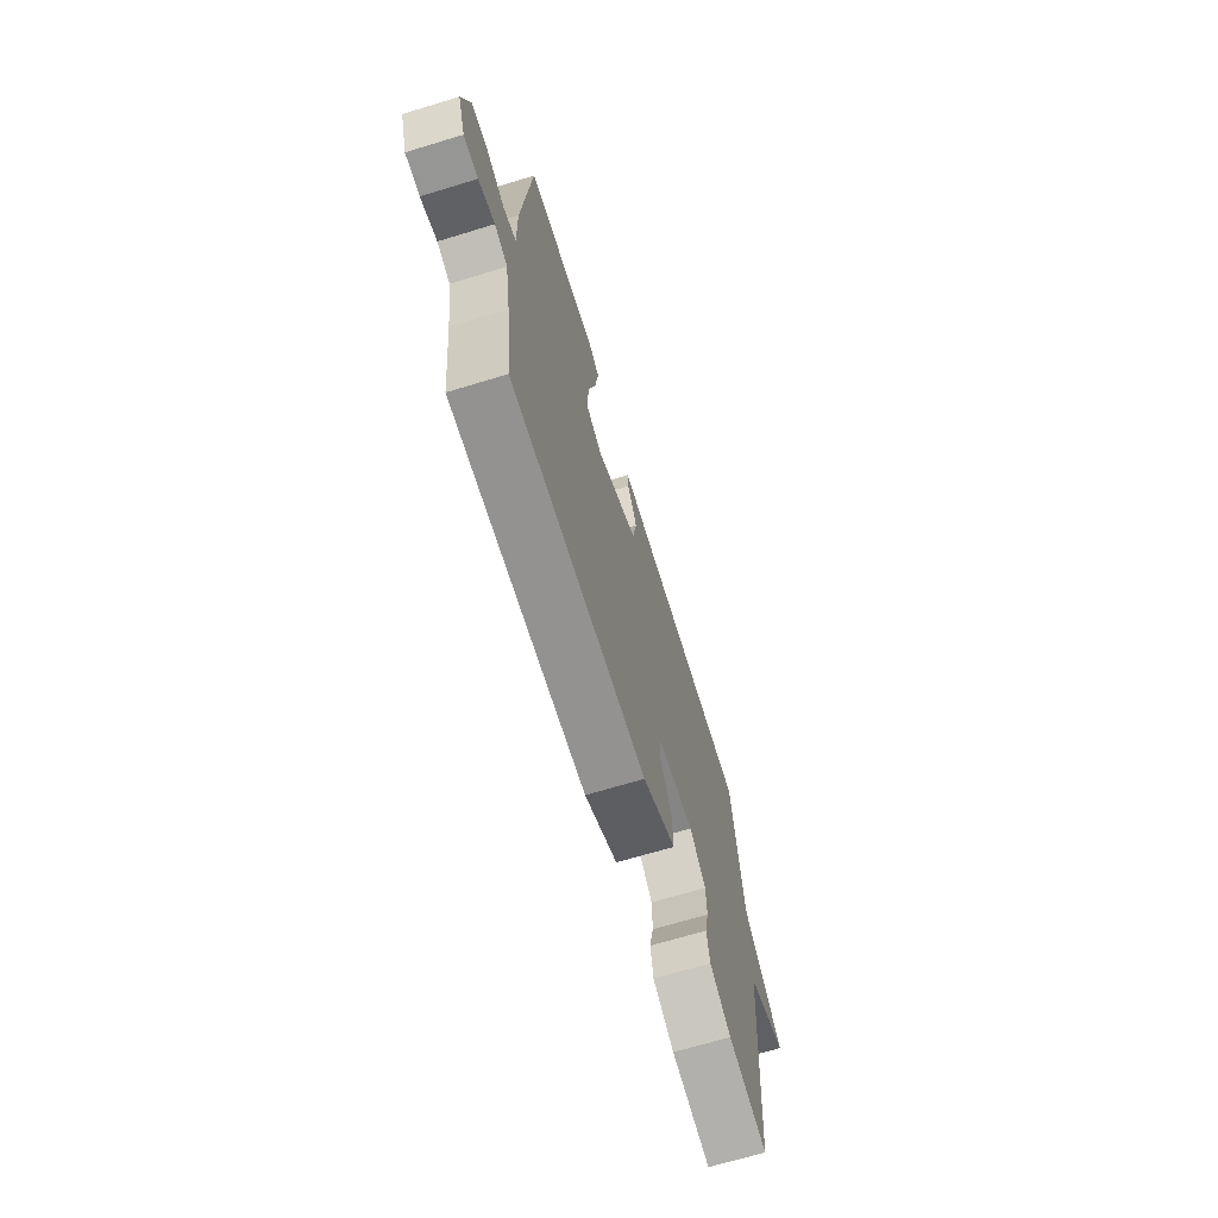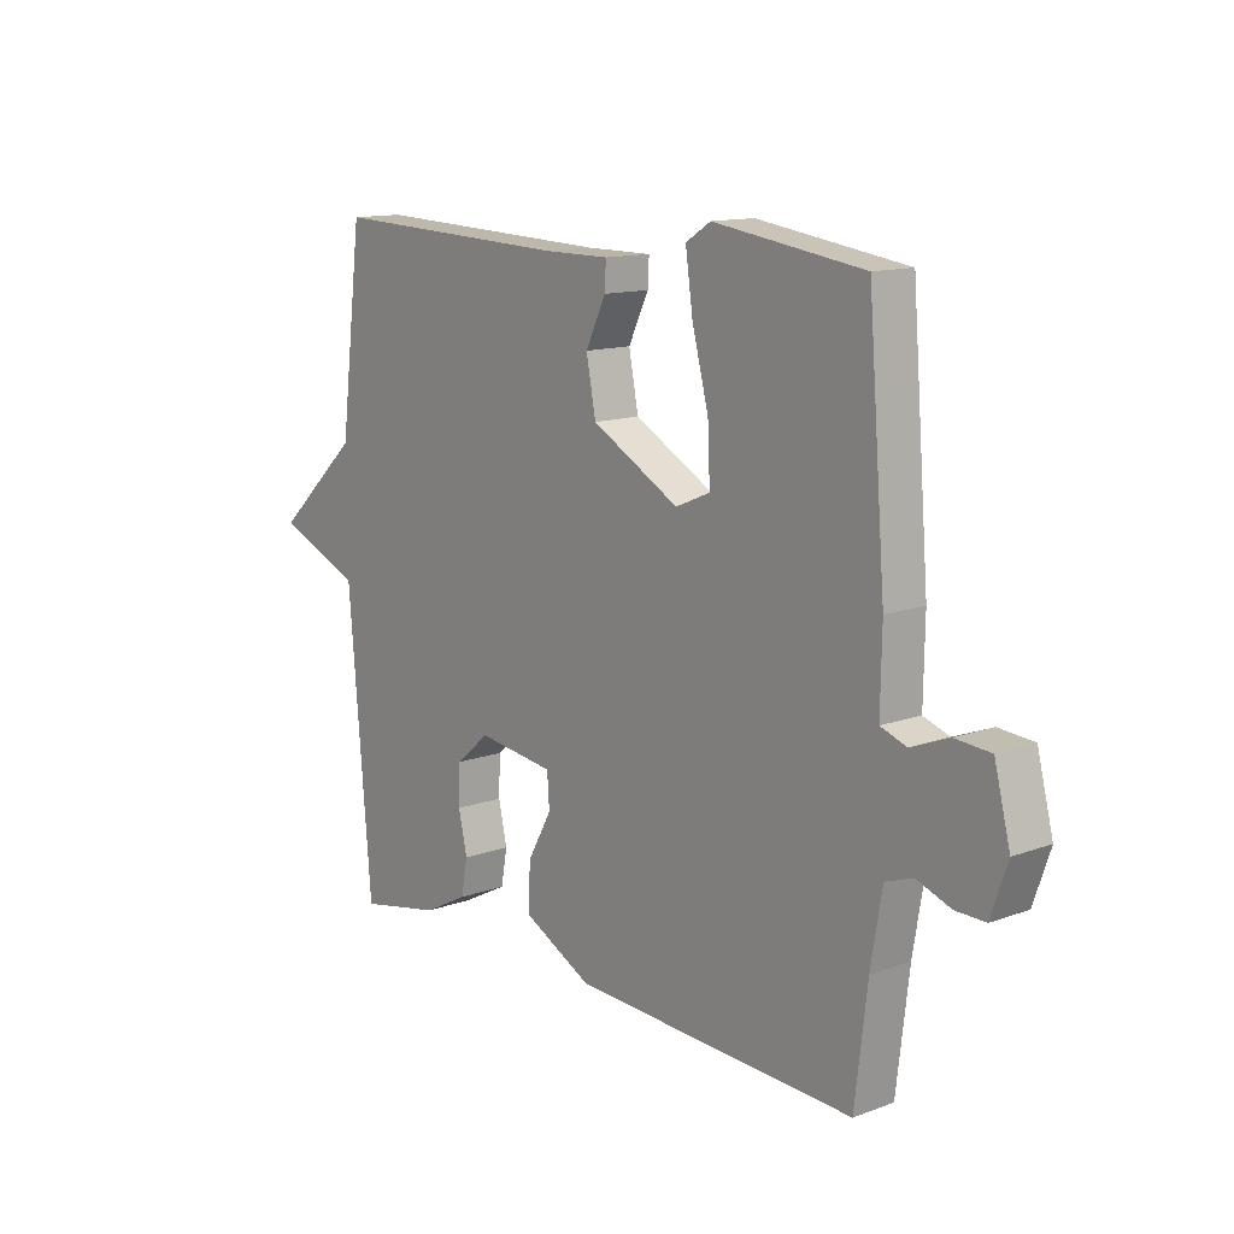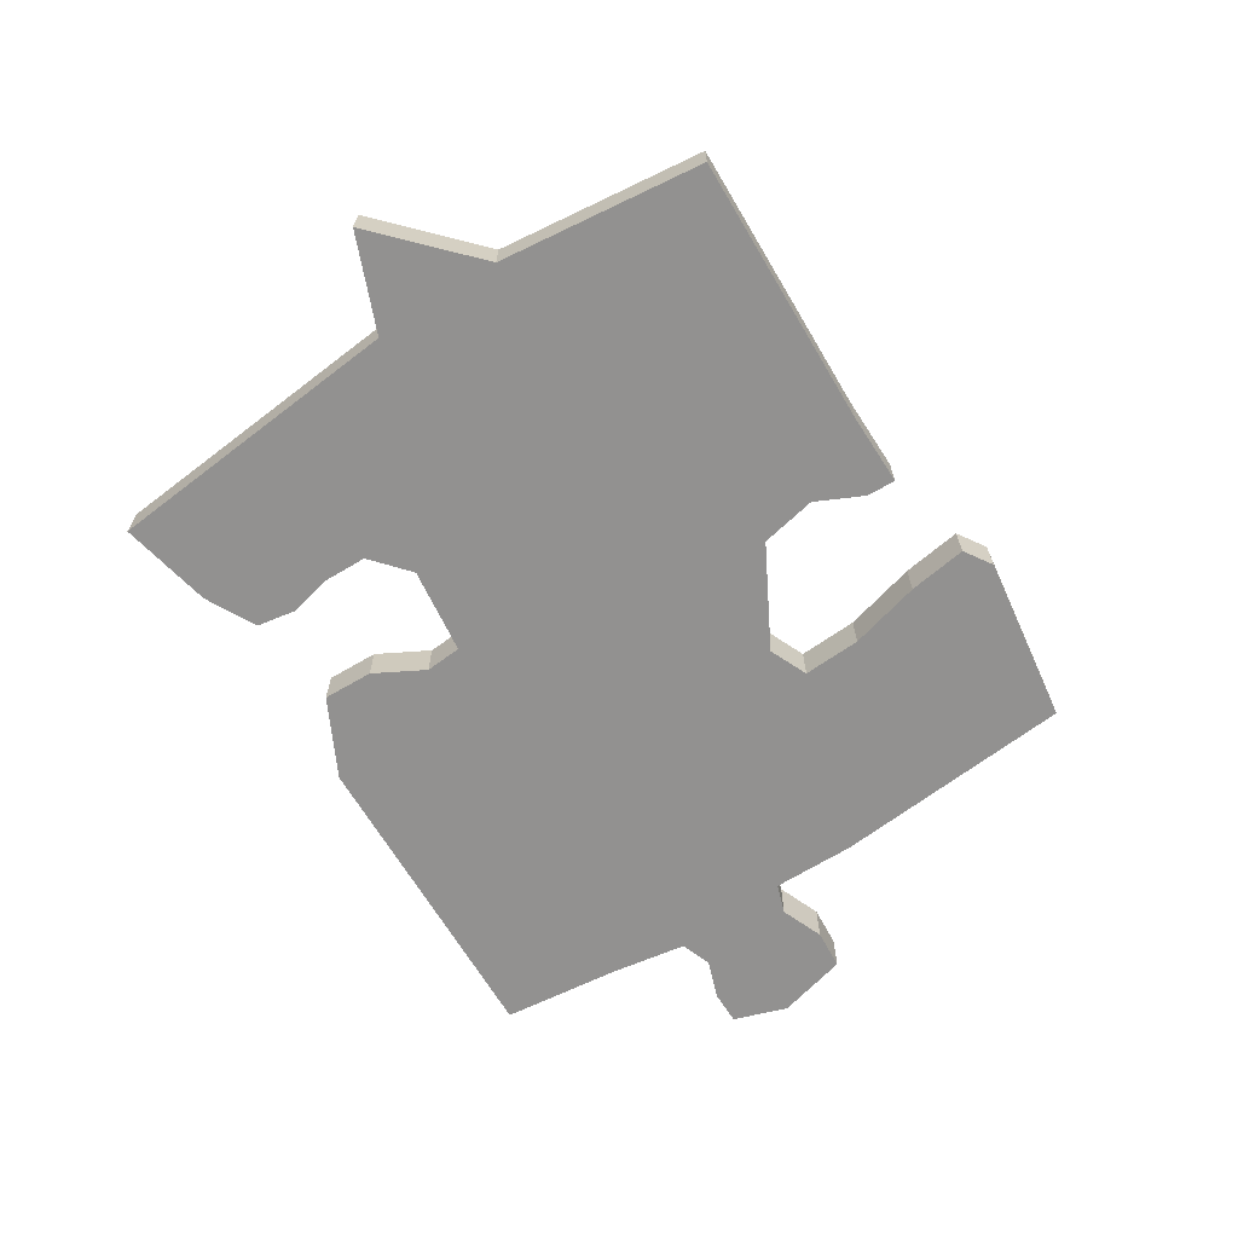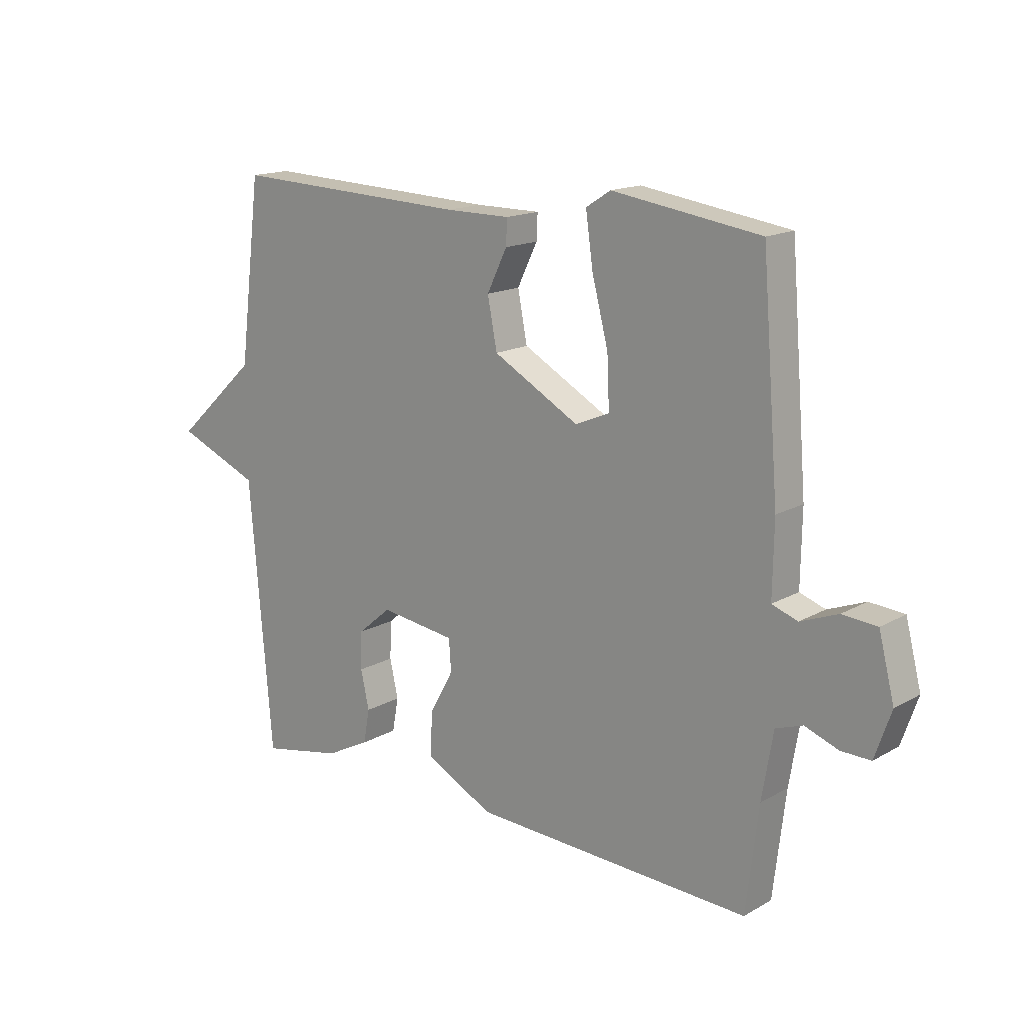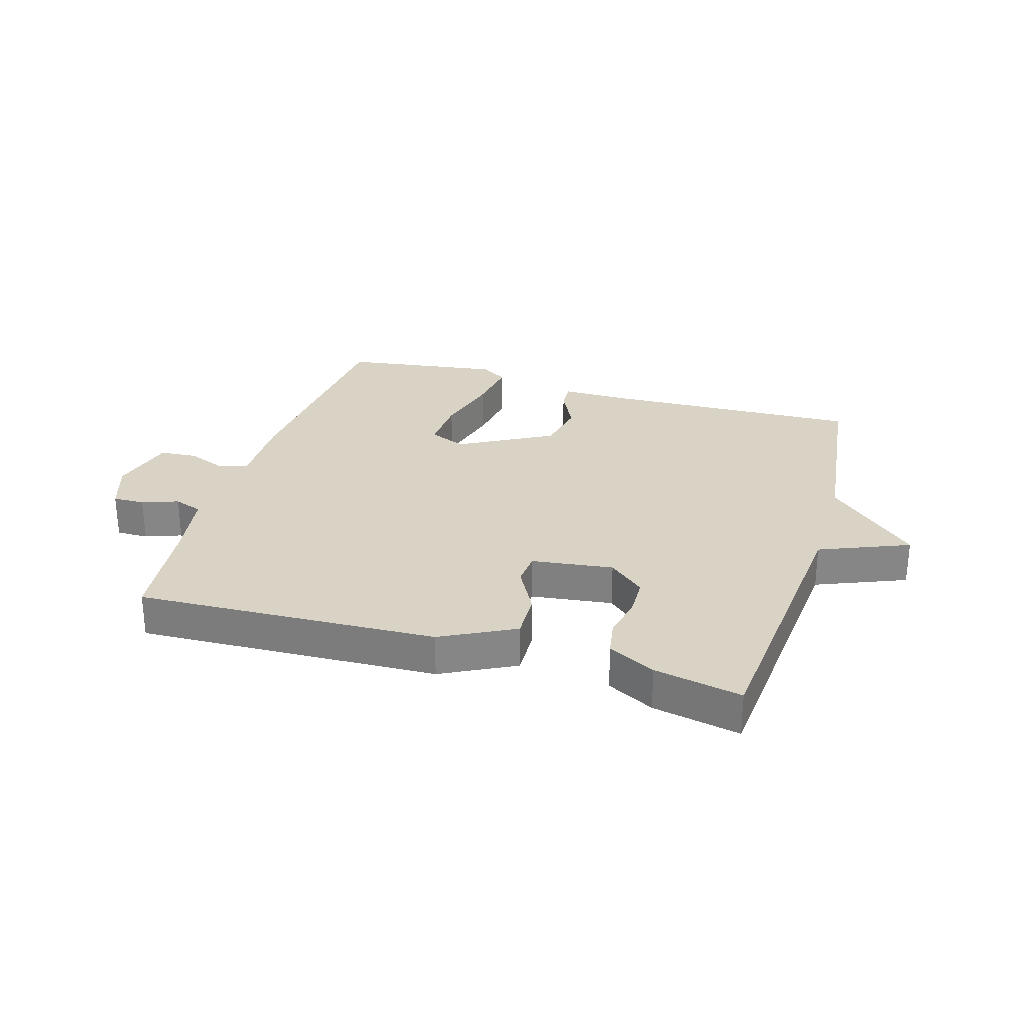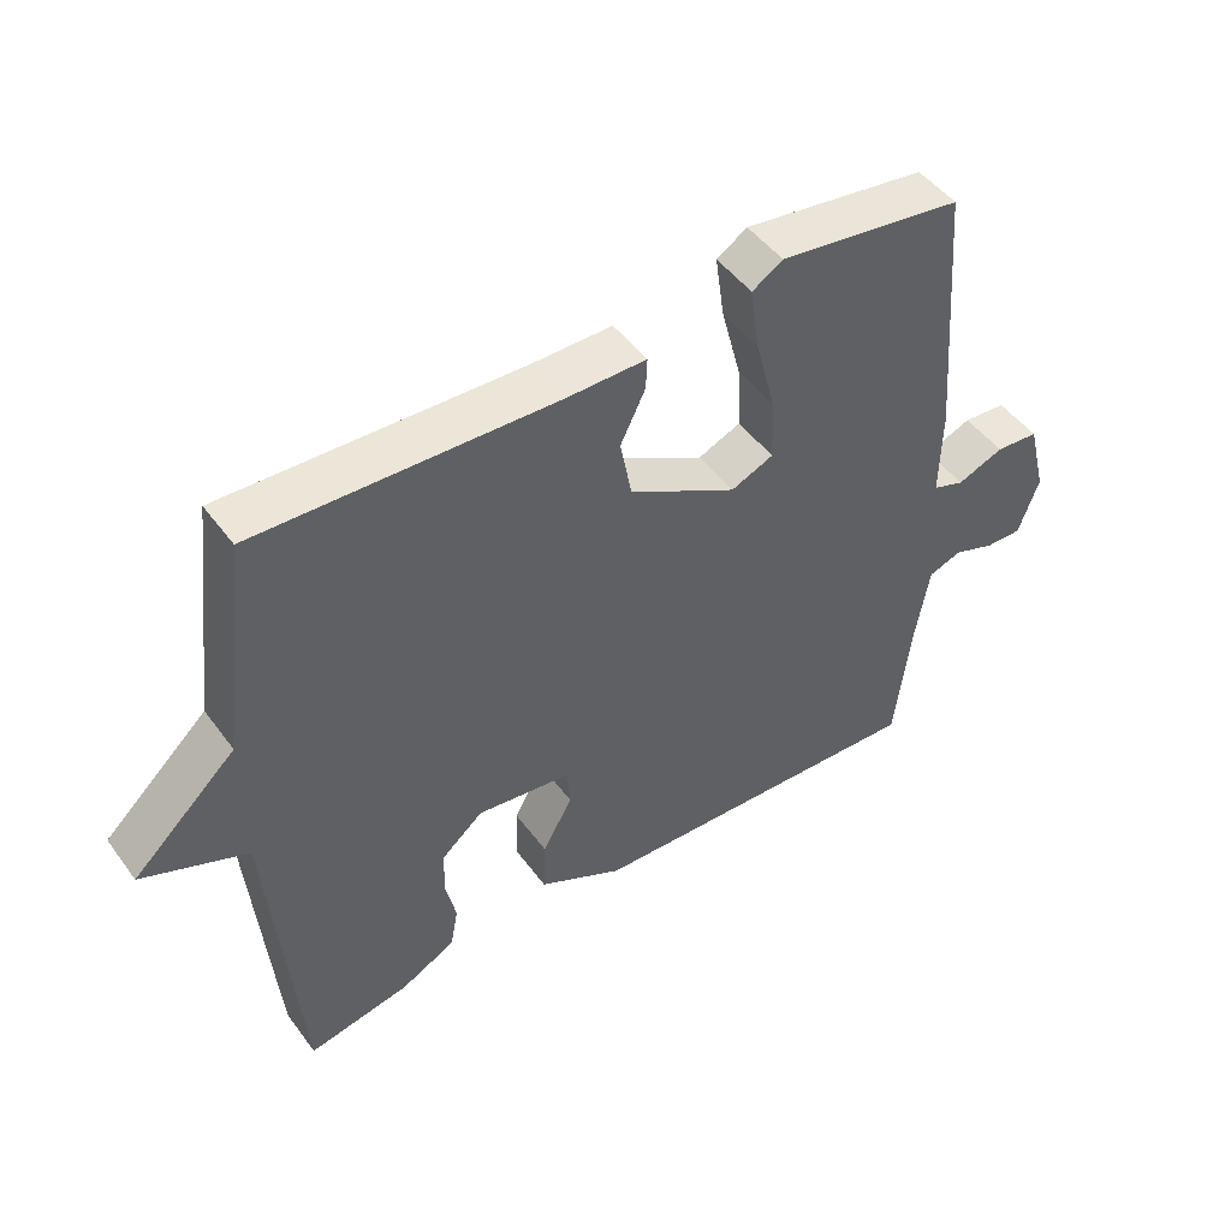
<metadata>
{"format":"obj","ext":"obj","renderer":"f3d","projection":"perspective","resolution":1024,"background":"white","views":[{"elev":-68.7,"azim":106.9,"up":"+Z"},{"elev":13.0,"azim":50.2,"up":"+Z"},{"elev":-66.1,"azim":-57.1,"up":"+Y"},{"elev":15.9,"azim":40.7,"up":"+Z"},{"elev":28.3,"azim":-163.2,"up":"+Y"},{"elev":48.3,"azim":-34.8,"up":"+Z"}]}
</metadata>
<code>
v -0.5 0.07 -0.5
v -0.54 0.07 -0.021
v -0.689 0.07 0.041
v -0.54 0.07 0.179
v -0.5 0.07 0.5
v -0.074 0.07 0.483
v 0.042 0.07 0.483
v 0.04 0.07 0.438
v 0.004 0.07 0.364
v 0.021 0.07 0.276
v 0.176 0.07 0.19
v 0.237 0.07 0.216
v 0.233 0.07 0.307
v 0.204 0.07 0.419
v 0.191 0.07 0.511
v 0.235 0.07 0.539
v 0.5 0.07 0.5
v 0.531 0.07 0.118
v 0.529 0.07 -0.012
v 0.575 0.07 -0.028
v 0.642 0.07 -0.002
v 0.704 0.07 -0.007
v 0.732 0.07 -0.117
v 0.703 0.07 -0.201
v 0.65 0.07 -0.2
v 0.59 0.07 -0.178
v 0.542 0.07 -0.195
v 0.522 0.07 -0.314
v 0.5 0.07 -0.5
v -0.001 0.07 -0.478
v -0.123 0.07 -0.415
v -0.12 0.07 -0.336
v -0.077 0.07 -0.258
v -0.081 0.07 -0.201
v -0.217 0.07 -0.183
v -0.277 0.07 -0.234
v -0.279 0.07 -0.301
v -0.264 0.07 -0.369
v -0.275 0.07 -0.43
v -0.354 0.07 -0.471
v -0.5 0 -0.5
v -0.54 0 -0.021
v -0.689 0 0.041
v -0.54 0 0.179
v -0.5 0 0.5
v -0.074 0 0.483
v 0.042 0 0.483
v 0.04 0 0.438
v 0.004 0 0.364
v 0.021 0 0.276
v 0.176 0 0.19
v 0.237 0 0.216
v 0.233 0 0.307
v 0.204 0 0.419
v 0.191 0 0.511
v 0.235 0 0.539
v 0.5 0 0.5
v 0.531 0 0.118
v 0.529 0 -0.012
v 0.575 0 -0.028
v 0.642 0 -0.002
v 0.704 0 -0.007
v 0.732 0 -0.117
v 0.703 0 -0.201
v 0.65 0 -0.2
v 0.59 0 -0.178
v 0.542 0 -0.195
v 0.522 0 -0.314
v 0.5 0 -0.5
v -0.001 0 -0.478
v -0.123 0 -0.415
v -0.12 0 -0.336
v -0.077 0 -0.258
v -0.081 0 -0.201
v -0.217 0 -0.183
v -0.277 0 -0.234
v -0.279 0 -0.301
v -0.264 0 -0.369
v -0.275 0 -0.43
v -0.354 0 -0.471
f 40 1 2
f 39 40 2
f 38 39 2
f 37 38 2
f 36 37 2
f 35 36 2
f 34 35 2
f 31 32 33
f 30 31 33
f 29 30 33
f 28 29 33
f 27 28 33 34
f 2 3 4
f 34 2 4
f 27 34 4
f 26 27 4
f 24 25 26
f 23 24 26
f 22 23 26
f 21 22 26
f 20 21 26
f 19 20 26 4
f 17 18 19
f 16 17 19
f 15 16 19
f 14 15 19
f 13 14 19
f 12 13 19
f 11 12 19
f 19 4 5
f 11 19 5
f 10 11 5
f 6 7 8 9
f 5 6 9 10
f 42 41 80
f 42 80 79
f 42 79 78
f 42 78 77
f 42 77 76
f 42 76 75
f 42 75 74
f 73 72 71
f 73 71 70
f 73 70 69
f 73 69 68
f 74 73 68 67
f 44 43 42
f 44 42 74
f 44 74 67
f 44 67 66
f 66 65 64
f 66 64 63
f 66 63 62
f 66 62 61
f 66 61 60
f 44 66 60 59
f 59 58 57
f 59 57 56
f 59 56 55
f 59 55 54
f 59 54 53
f 59 53 52
f 59 52 51
f 45 44 59
f 45 59 51
f 45 51 50
f 49 48 47 46
f 50 49 46 45
f 1 41 42 2
f 2 42 43 3
f 3 43 44 4
f 4 44 45 5
f 5 45 46 6
f 6 46 47 7
f 7 47 48 8
f 8 48 49 9
f 9 49 50 10
f 10 50 51 11
f 11 51 52 12
f 12 52 53 13
f 13 53 54 14
f 14 54 55 15
f 15 55 56 16
f 16 56 57 17
f 17 57 58 18
f 18 58 59 19
f 19 59 60 20
f 20 60 61 21
f 21 61 62 22
f 22 62 63 23
f 23 63 64 24
f 24 64 65 25
f 25 65 66 26
f 26 66 67 27
f 27 67 68 28
f 28 68 69 29
f 29 69 70 30
f 30 70 71 31
f 31 71 72 32
f 32 72 73 33
f 33 73 74 34
f 34 74 75 35
f 35 75 76 36
f 36 76 77 37
f 37 77 78 38
f 38 78 79 39
f 39 79 80 40
f 40 80 41 1

</code>
